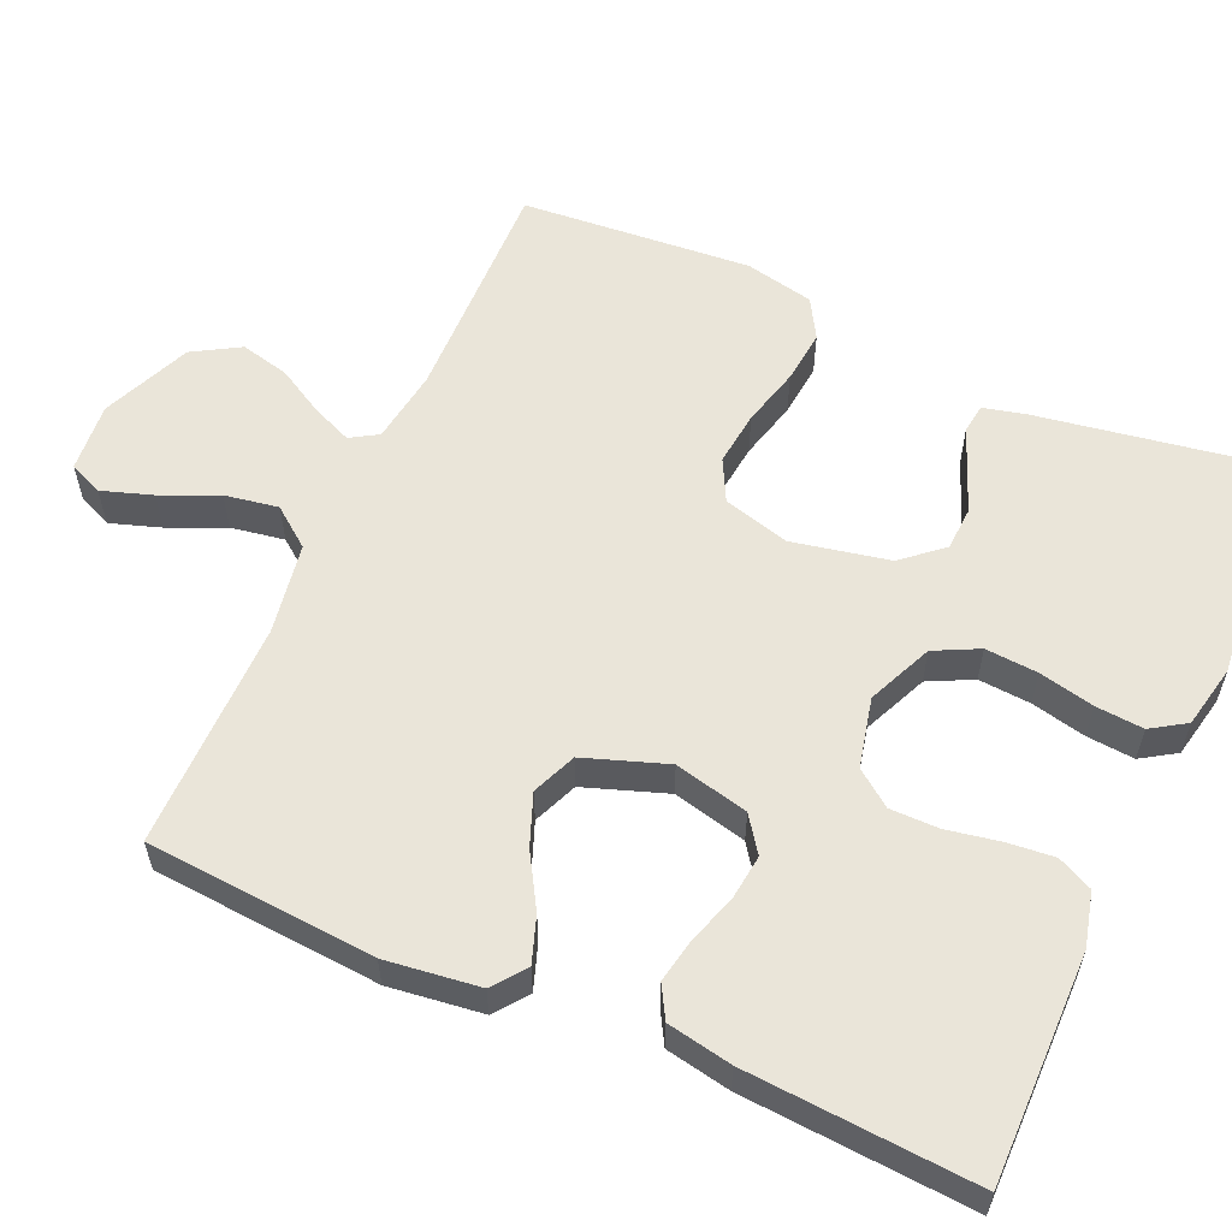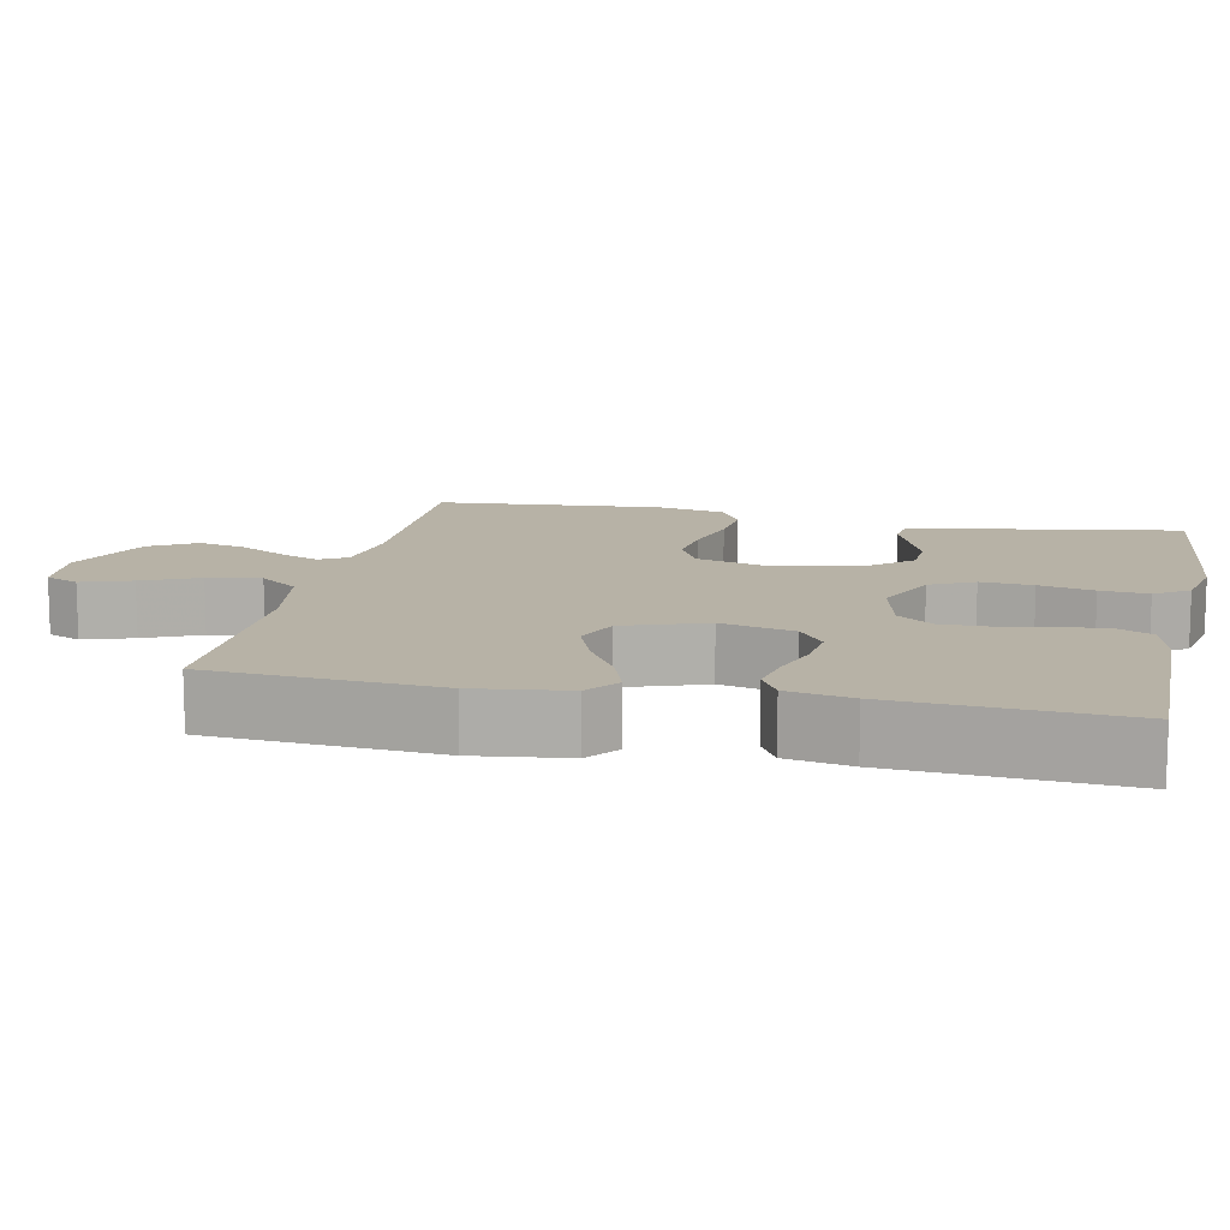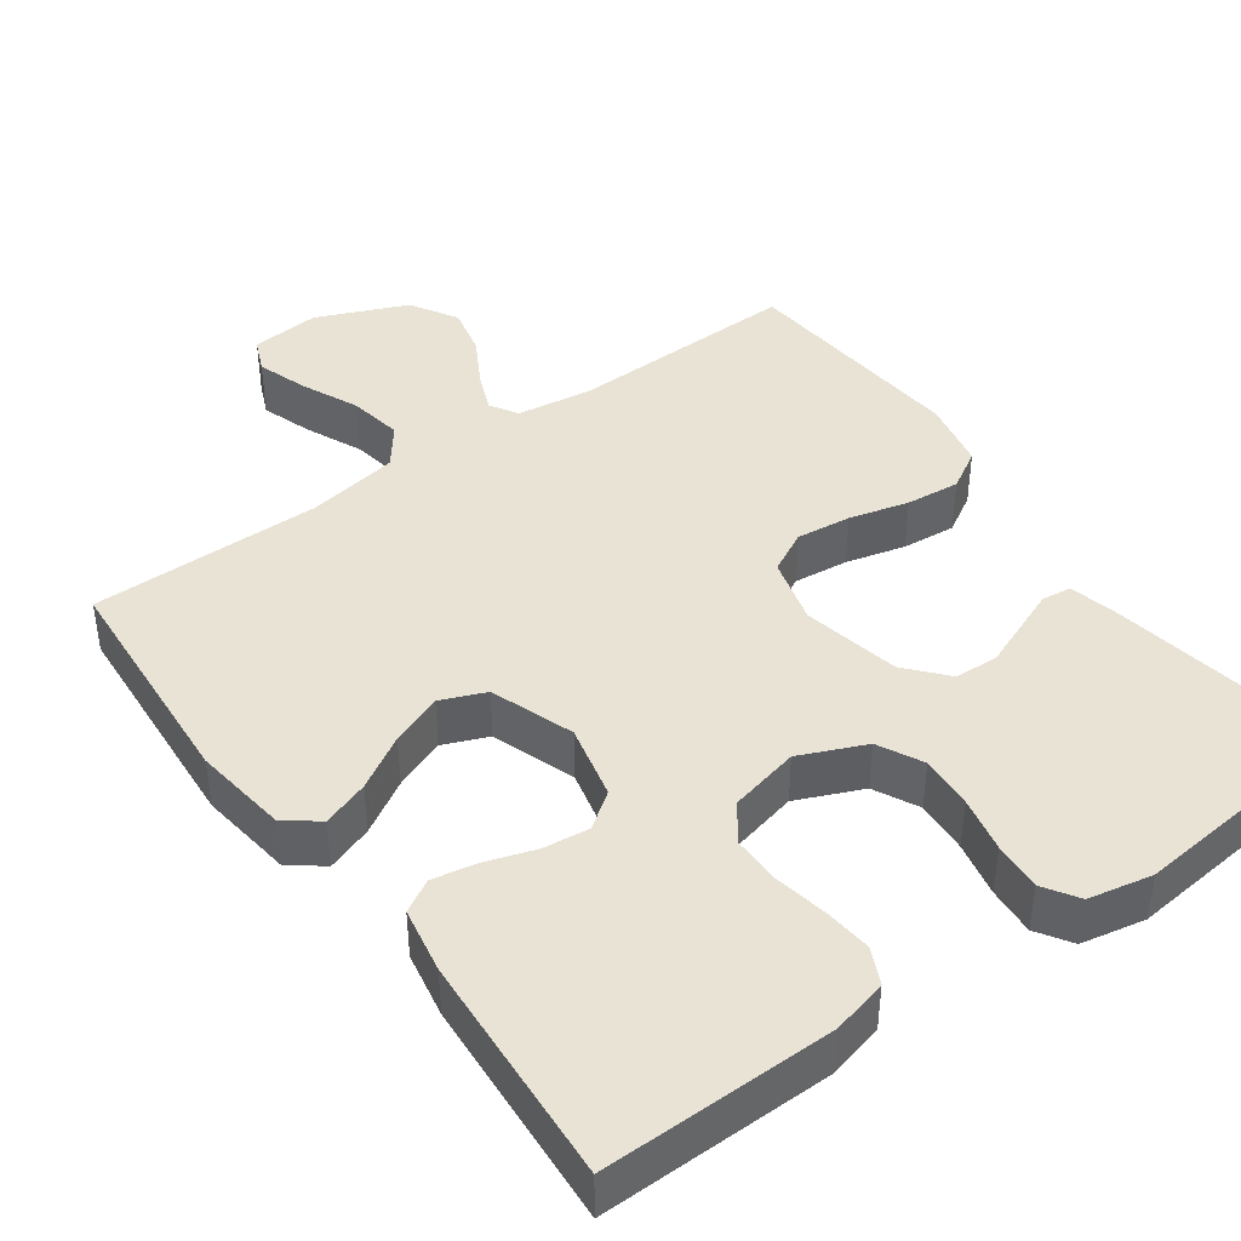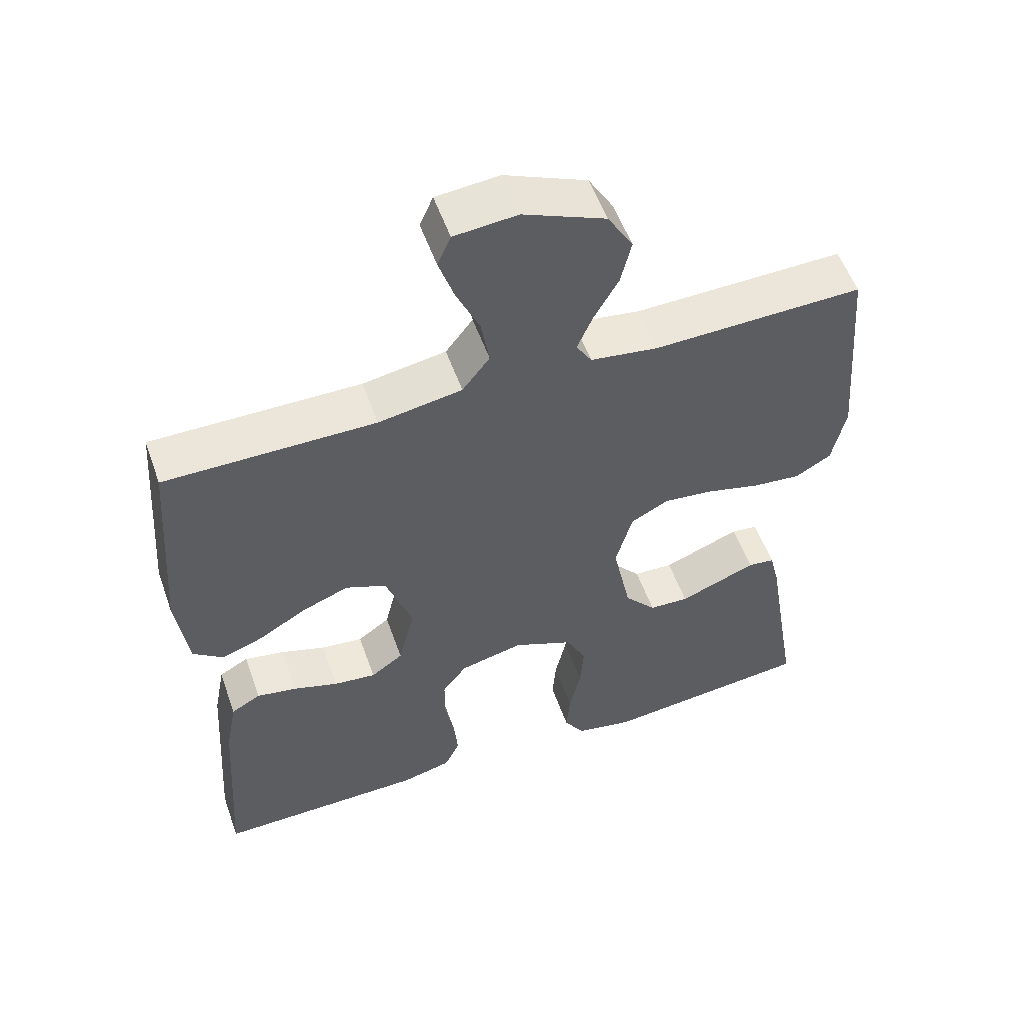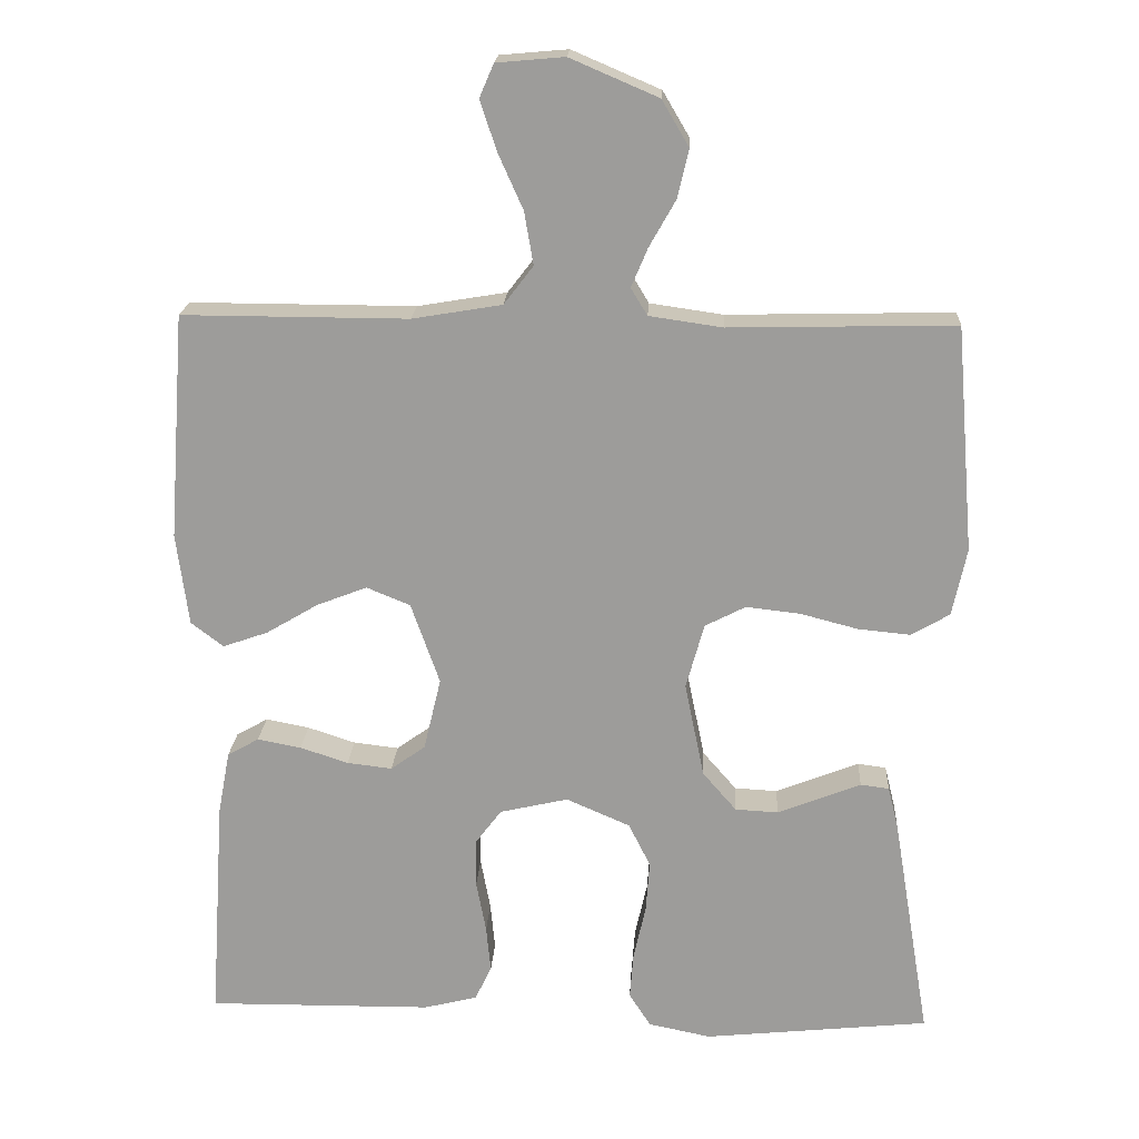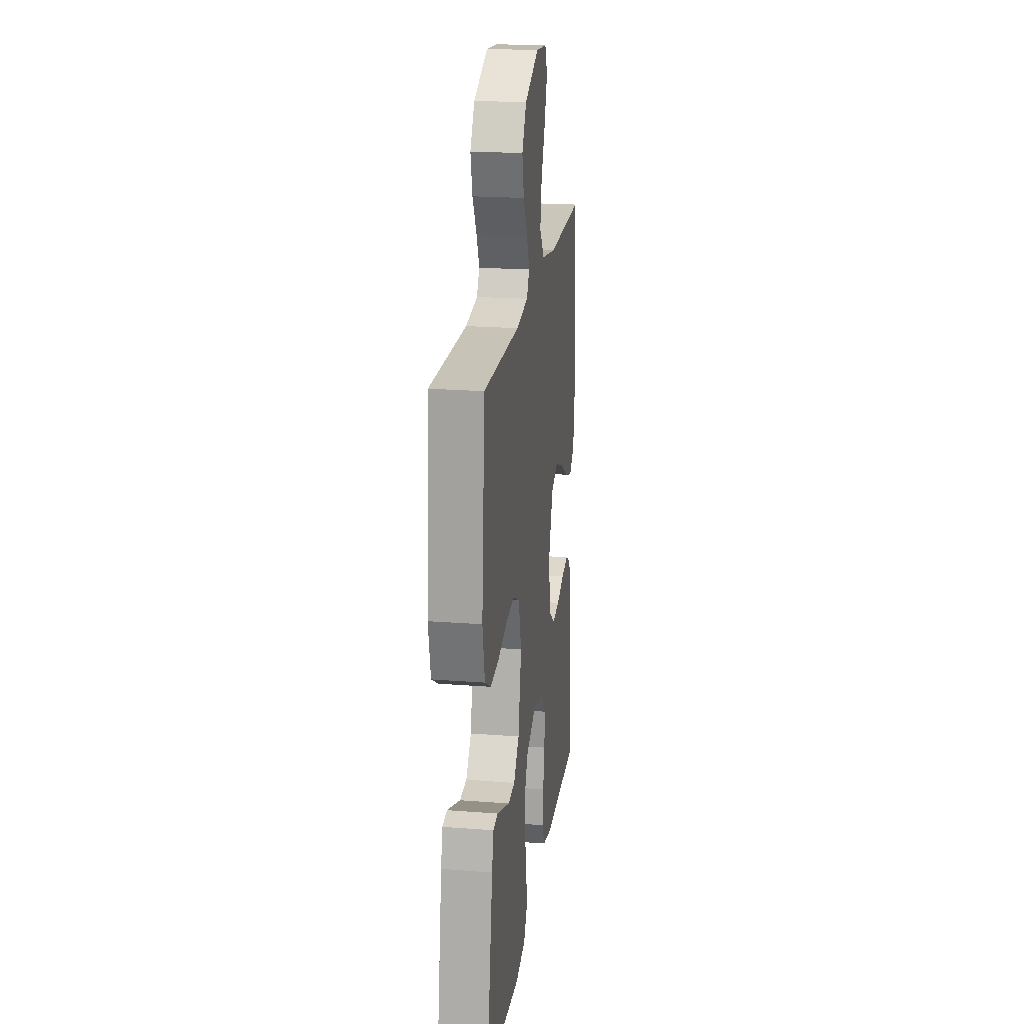
<metadata>
{"format":"obj","ext":"obj","renderer":"f3d","projection":"perspective","resolution":1024,"background":"white","views":[{"elev":58.1,"azim":114.0,"up":"+Y"},{"elev":12.4,"azim":102.0,"up":"+Y"},{"elev":42.1,"azim":144.1,"up":"+Y"},{"elev":54.8,"azim":160.6,"up":"+Z"},{"elev":19.4,"azim":-176.8,"up":"+Z"},{"elev":21.0,"azim":-82.1,"up":"+Z"}]}
</metadata>
<code>
v 0.5 0.07 0.5
v 0.522 0.07 0.2
v 0.506 0.07 0.077
v 0.463 0.07 0.044
v 0.403 0.07 0.065
v 0.334 0.07 0.106
v 0.267 0.07 0.132
v 0.209 0.07 0.108
v 0.171 0.07 0
v 0.194 0.07 -0.097
v 0.24 0.07 -0.13
v 0.3 0.07 -0.123
v 0.364 0.07 -0.102
v 0.422 0.07 -0.091
v 0.464 0.07 -0.115
v 0.48 0.07 -0.2
v 0.5 0.07 -0.5
v 0.2 0.07 -0.497
v 0.129 0.07 -0.479
v 0.107 0.07 -0.433
v 0.113 0.07 -0.371
v 0.126 0.07 -0.302
v 0.126 0.07 -0.238
v 0.091 0.07 -0.191
v 0 0.07 -0.17
v -0.085 0.07 -0.207
v -0.114 0.07 -0.265
v -0.109 0.07 -0.334
v -0.093 0.07 -0.406
v -0.088 0.07 -0.469
v -0.117 0.07 -0.514
v -0.2 0.07 -0.531
v -0.5 0.07 -0.5
v -0.45 0.07 -0.2
v -0.436 0.07 -0.143
v -0.398 0.07 -0.138
v -0.345 0.07 -0.159
v -0.287 0.07 -0.182
v -0.23 0.07 -0.179
v -0.185 0.07 -0.127
v -0.159 0.07 0
v -0.183 0.07 0.087
v -0.237 0.07 0.115
v -0.308 0.07 0.107
v -0.385 0.07 0.087
v -0.455 0.07 0.08
v -0.506 0.07 0.11
v -0.525 0.07 0.2
v -0.5 0.07 0.5
v -0.2 0.07 0.493
v -0.103 0.07 0.507
v -0.081 0.07 0.543
v -0.103 0.07 0.595
v -0.138 0.07 0.657
v -0.153 0.07 0.721
v -0.117 0.07 0.782
v 0 0.07 0.832
v 0.09 0.07 0.824
v 0.109 0.07 0.78
v 0.087 0.07 0.714
v 0.054 0.07 0.64
v 0.042 0.07 0.57
v 0.081 0.07 0.519
v 0.2 0.07 0.499
v 0.5 0 0.5
v 0.522 0 0.2
v 0.506 0 0.077
v 0.463 0 0.044
v 0.403 0 0.065
v 0.334 0 0.106
v 0.267 0 0.132
v 0.209 0 0.108
v 0.171 0 0
v 0.194 0 -0.097
v 0.24 0 -0.13
v 0.3 0 -0.123
v 0.364 0 -0.102
v 0.422 0 -0.091
v 0.464 0 -0.115
v 0.48 0 -0.2
v 0.5 0 -0.5
v 0.2 0 -0.497
v 0.129 0 -0.479
v 0.107 0 -0.433
v 0.113 0 -0.371
v 0.126 0 -0.302
v 0.126 0 -0.238
v 0.091 0 -0.191
v 0 0 -0.17
v -0.085 0 -0.207
v -0.114 0 -0.265
v -0.109 0 -0.334
v -0.093 0 -0.406
v -0.088 0 -0.469
v -0.117 0 -0.514
v -0.2 0 -0.531
v -0.5 0 -0.5
v -0.45 0 -0.2
v -0.436 0 -0.143
v -0.398 0 -0.138
v -0.345 0 -0.159
v -0.287 0 -0.182
v -0.23 0 -0.179
v -0.185 0 -0.127
v -0.159 0 0
v -0.183 0 0.087
v -0.237 0 0.115
v -0.308 0 0.107
v -0.385 0 0.087
v -0.455 0 0.08
v -0.506 0 0.11
v -0.525 0 0.2
v -0.5 0 0.5
v -0.2 0 0.493
v -0.103 0 0.507
v -0.081 0 0.543
v -0.103 0 0.595
v -0.138 0 0.657
v -0.153 0 0.721
v -0.117 0 0.782
v 0 0 0.832
v 0.09 0 0.824
v 0.109 0 0.78
v 0.087 0 0.714
v 0.054 0 0.64
v 0.042 0 0.57
v 0.081 0 0.519
v 0.2 0 0.499
f 58 59 60 61
f 56 57 58 61
f 56 61 62
f 53 54 55 56
f 52 53 56 62
f 51 52 62 63
f 47 48 49 50
f 44 45 46 47
f 43 44 47 50
f 42 43 50 51
f 35 36 37 38
f 33 34 35 38
f 33 38 39
f 32 33 39 40
f 28 29 30 31
f 27 28 31 32
f 19 20 21 22
f 19 22 23
f 18 19 23
f 17 18 23
f 16 17 23 24
f 12 13 14 15
f 11 12 15 16
f 3 4 5 6
f 3 6 7
f 64 1 2 3
f 64 3 7
f 63 64 7 8
f 41 42 51 63
f 41 63 8 9
f 27 32 40 41
f 26 27 41
f 25 26 41 9
f 11 16 24 25
f 10 11 25
f 9 10 25
f 125 124 123 122
f 125 122 121 120
f 126 125 120
f 120 119 118 117
f 126 120 117 116
f 127 126 116 115
f 114 113 112 111
f 111 110 109 108
f 114 111 108 107
f 115 114 107 106
f 102 101 100 99
f 102 99 98 97
f 103 102 97
f 104 103 97 96
f 95 94 93 92
f 96 95 92 91
f 86 85 84 83
f 87 86 83
f 87 83 82
f 87 82 81
f 88 87 81 80
f 79 78 77 76
f 80 79 76 75
f 70 69 68 67
f 71 70 67
f 67 66 65 128
f 71 67 128
f 72 71 128 127
f 127 115 106 105
f 73 72 127 105
f 105 104 96 91
f 105 91 90
f 73 105 90 89
f 89 88 80 75
f 89 75 74
f 89 74 73
f 1 65 66 2
f 2 66 67 3
f 3 67 68 4
f 4 68 69 5
f 5 69 70 6
f 6 70 71 7
f 7 71 72 8
f 8 72 73 9
f 9 73 74 10
f 10 74 75 11
f 11 75 76 12
f 12 76 77 13
f 13 77 78 14
f 14 78 79 15
f 15 79 80 16
f 16 80 81 17
f 17 81 82 18
f 18 82 83 19
f 19 83 84 20
f 20 84 85 21
f 21 85 86 22
f 22 86 87 23
f 23 87 88 24
f 24 88 89 25
f 25 89 90 26
f 26 90 91 27
f 27 91 92 28
f 28 92 93 29
f 29 93 94 30
f 30 94 95 31
f 31 95 96 32
f 32 96 97 33
f 33 97 98 34
f 34 98 99 35
f 35 99 100 36
f 36 100 101 37
f 37 101 102 38
f 38 102 103 39
f 39 103 104 40
f 40 104 105 41
f 41 105 106 42
f 42 106 107 43
f 43 107 108 44
f 44 108 109 45
f 45 109 110 46
f 46 110 111 47
f 47 111 112 48
f 48 112 113 49
f 49 113 114 50
f 50 114 115 51
f 51 115 116 52
f 52 116 117 53
f 53 117 118 54
f 54 118 119 55
f 55 119 120 56
f 56 120 121 57
f 57 121 122 58
f 58 122 123 59
f 59 123 124 60
f 60 124 125 61
f 61 125 126 62
f 62 126 127 63
f 63 127 128 64
f 64 128 65 1

</code>
